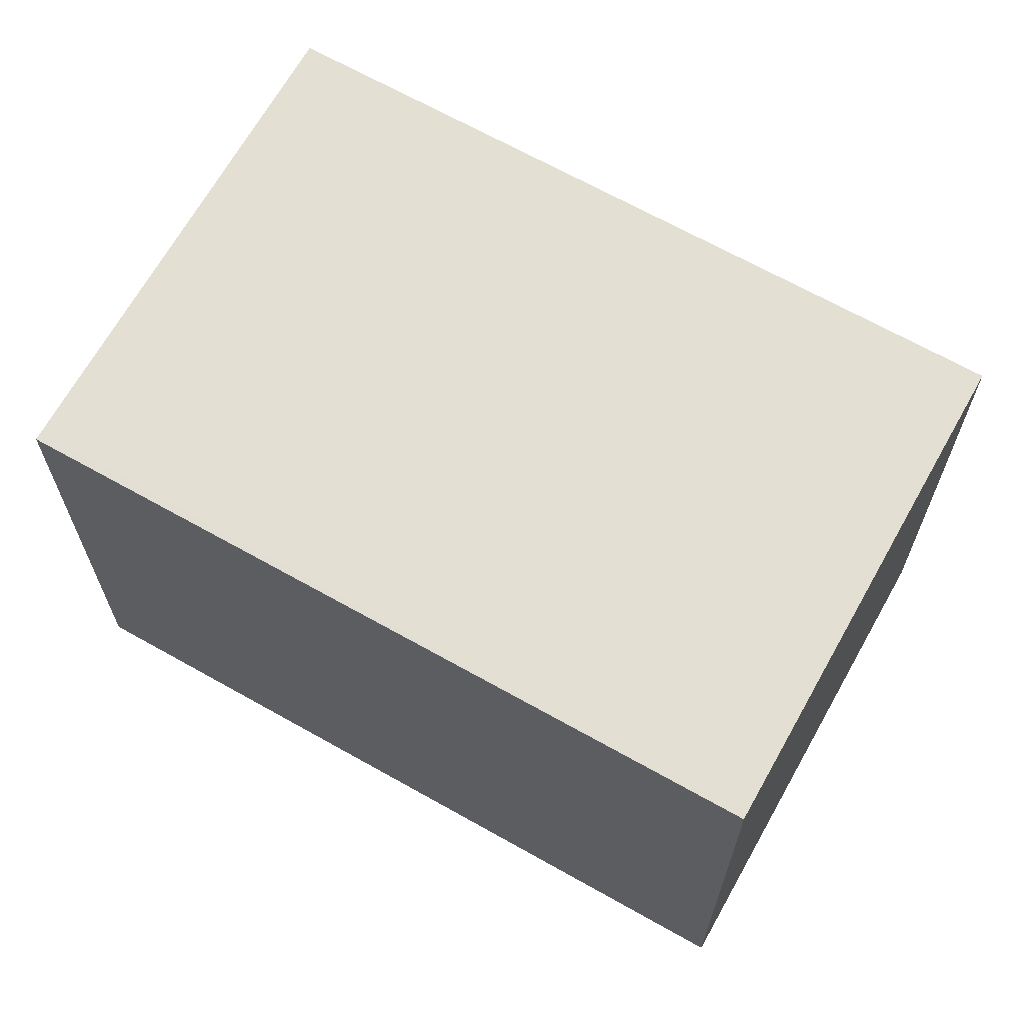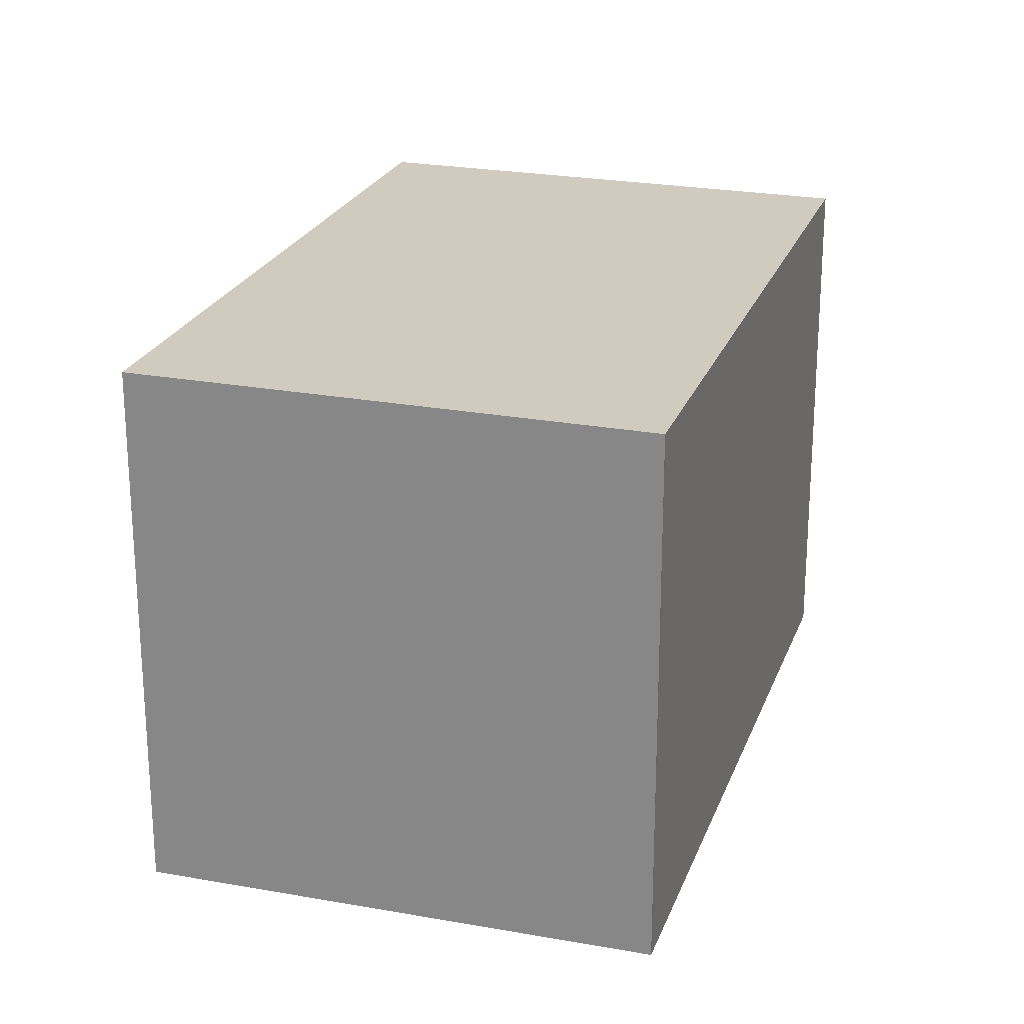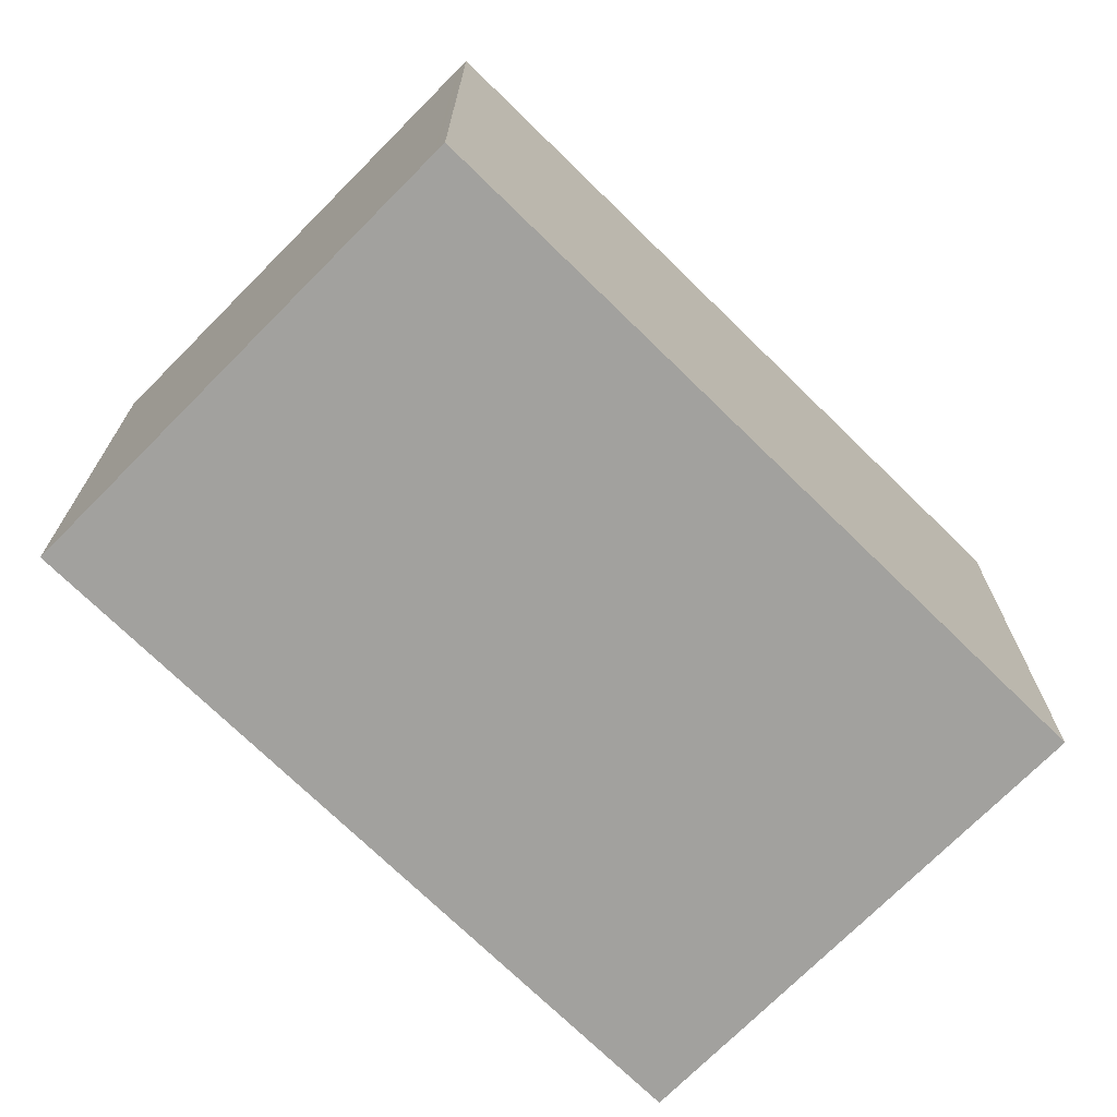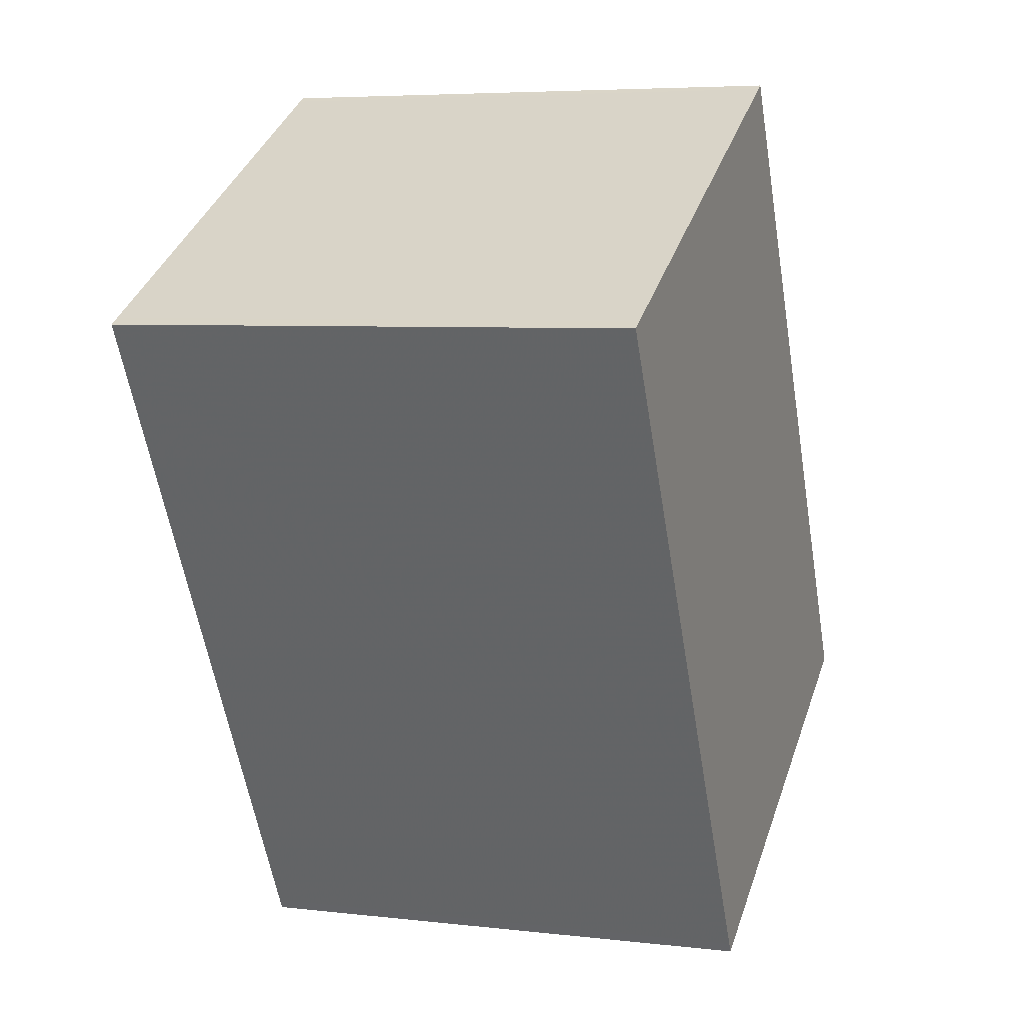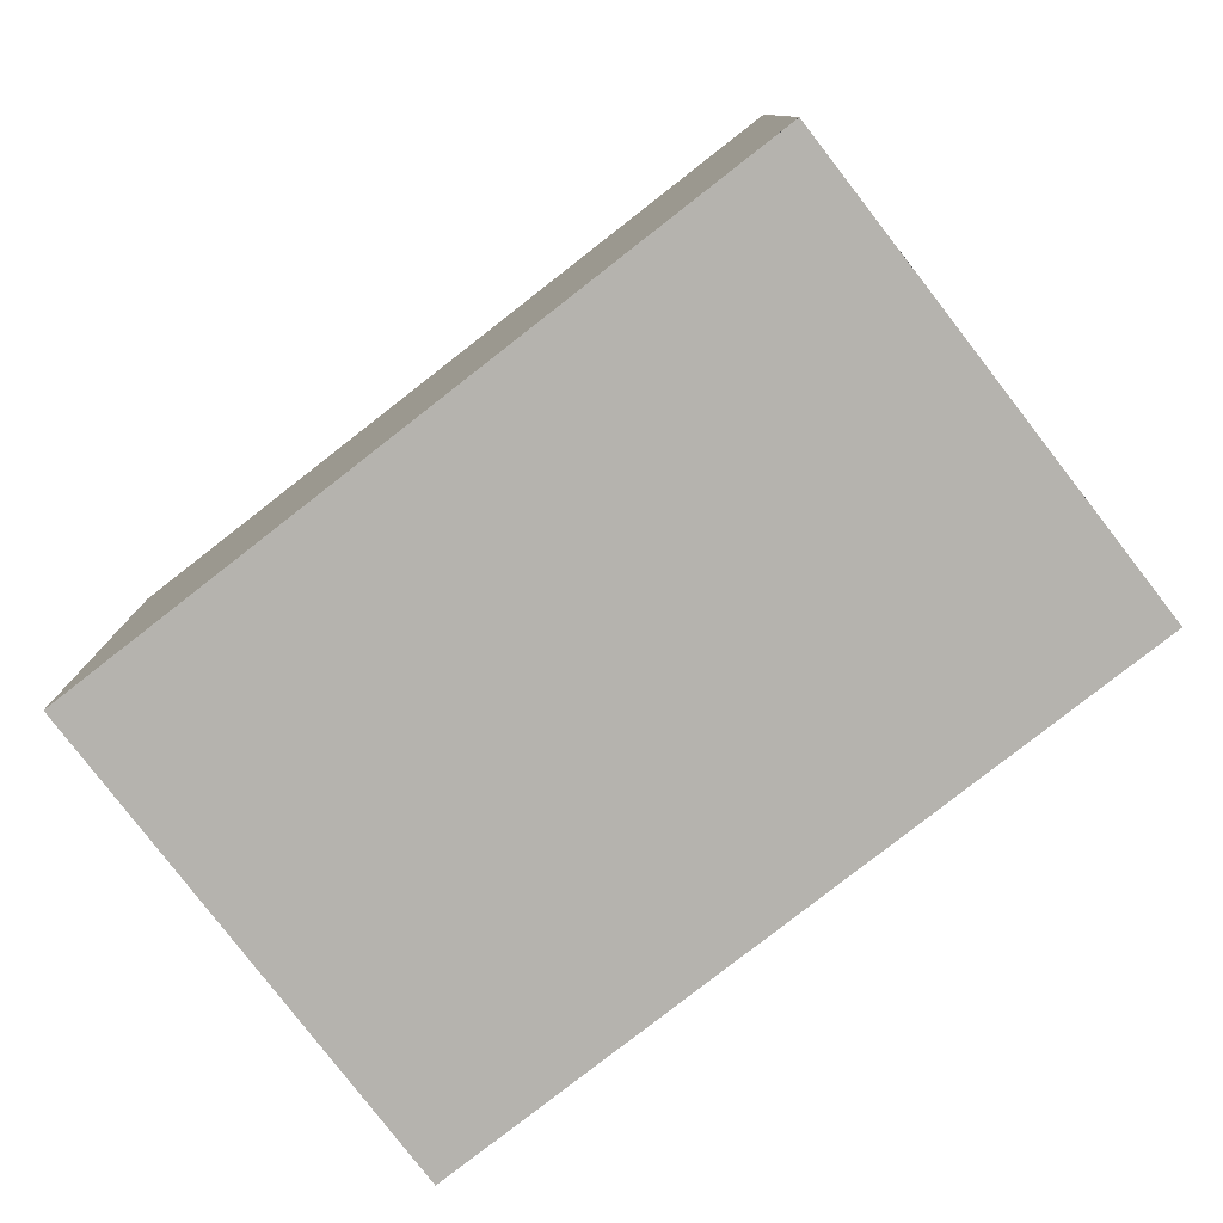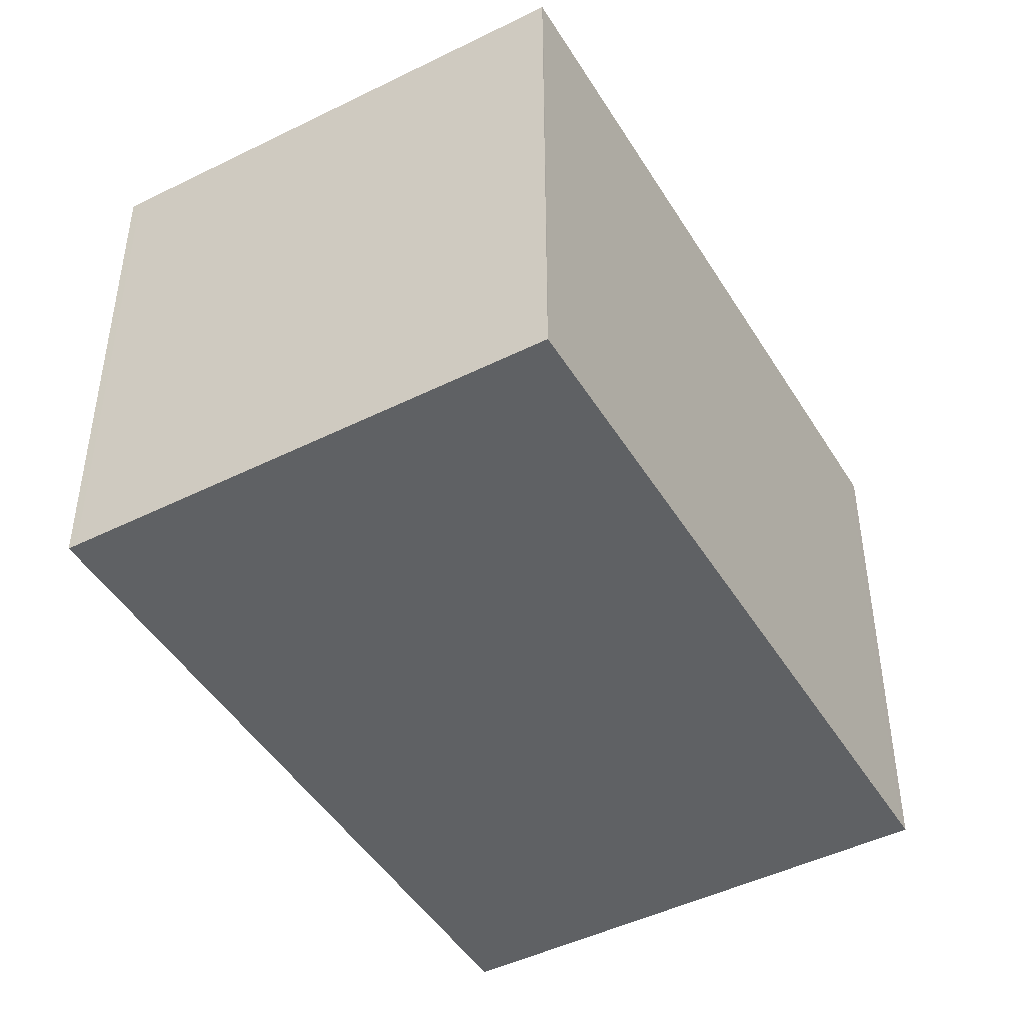
<metadata>
{"format":"obj","ext":"obj","renderer":"f3d","projection":"perspective","resolution":1024,"background":"white","views":[{"elev":67.4,"azim":148.3,"up":"+Z"},{"elev":23.4,"azim":-134.1,"up":"+Z"},{"elev":-72.1,"azim":-105.6,"up":"+Z"},{"elev":5.7,"azim":-70.3,"up":"+Y"},{"elev":-80.0,"azim":156.8,"up":"+Z"},{"elev":-46.4,"azim":-121.3,"up":"+Z"}]}
</metadata>
<code>
v -1578 -2370 2.069
v -1577 -2369 2.079
v -1575 -2372 2.073
v -1577 -2373 2.062
v -1575 -2372 2.073
v -1577 -2369 2.079
v -1577 -2369 2.079
v -1578 -2370 2.069
v -1577 -2369 2.079
v -1577 -2373 2.063
v -1578 -2370 2.069
v -1578 -2370 2.069
v -1577 -2373 2.063
v -1577 -2373 2.062
v -1575 -2372 2.073
v -1575 -2372 2.073
v -1578 -2370 2.069
v -1578 -2370 2.069
v -1578 -2370 0
v -1578 -2370 0
v -1577 -2369 2.079
v -1577 -2369 2.079
v -1577 -2369 0
v -1577 -2369 0
v -1575 -2372 2.073
v -1575 -2372 2.073
v -1575 -2372 0
v -1575 -2372 0
v -1577 -2373 2.062
v -1577 -2373 2.062
v -1577 -2373 0
v -1577 -2373 0
v -1577 -2373 2.063
v -1575 -2372 2.073
v -1575 -2372 0
v -1577 -2373 0
v -1577 -2369 2.079
v -1577 -2369 2.079
v -1577 -2369 0
v -1577 -2369 0
v -1578 -2370 2.069
v -1578 -2370 2.069
v -1578 -2370 0
v -1578 -2370 0
v -1575 -2372 2.073
v -1577 -2369 2.079
v -1577 -2369 0
v -1575 -2372 0
v -1577 -2373 2.062
v -1577 -2373 2.063
v -1577 -2373 0
v -1577 -2373 0
v -1577 -2369 2.079
v -1578 -2370 2.069
v -1578 -2370 0
v -1577 -2369 0
v -1578 -2370 2.069
v -1577 -2373 2.062
v -1577 -2373 0
v -1578 -2370 0
v -1575 -2372 2.073
v -1575 -2372 2.073
v -1575 -2372 0
v -1575 -2372 0
v -1578 -2370 0
v -1577 -2369 0
v -1575 -2372 0
v -1577 -2373 0
f 7 6 2 9
f 12 6 7 11
f 13 11 7 15
f 15 7 9 16
f 14 8 11 13
f 11 8 1 12
f 13 10 4 14
f 15 5 10 13
f 16 3 5 15
f 18 19 20 17
f 22 23 24 21
f 26 27 28 25
f 30 31 32 29
f 34 35 36 33
f 38 39 40 37
f 42 43 44 41
f 46 47 48 45
f 50 51 52 49
f 54 55 56 53
f 58 59 60 57
f 62 63 64 61
f 66 67 68 65

</code>
